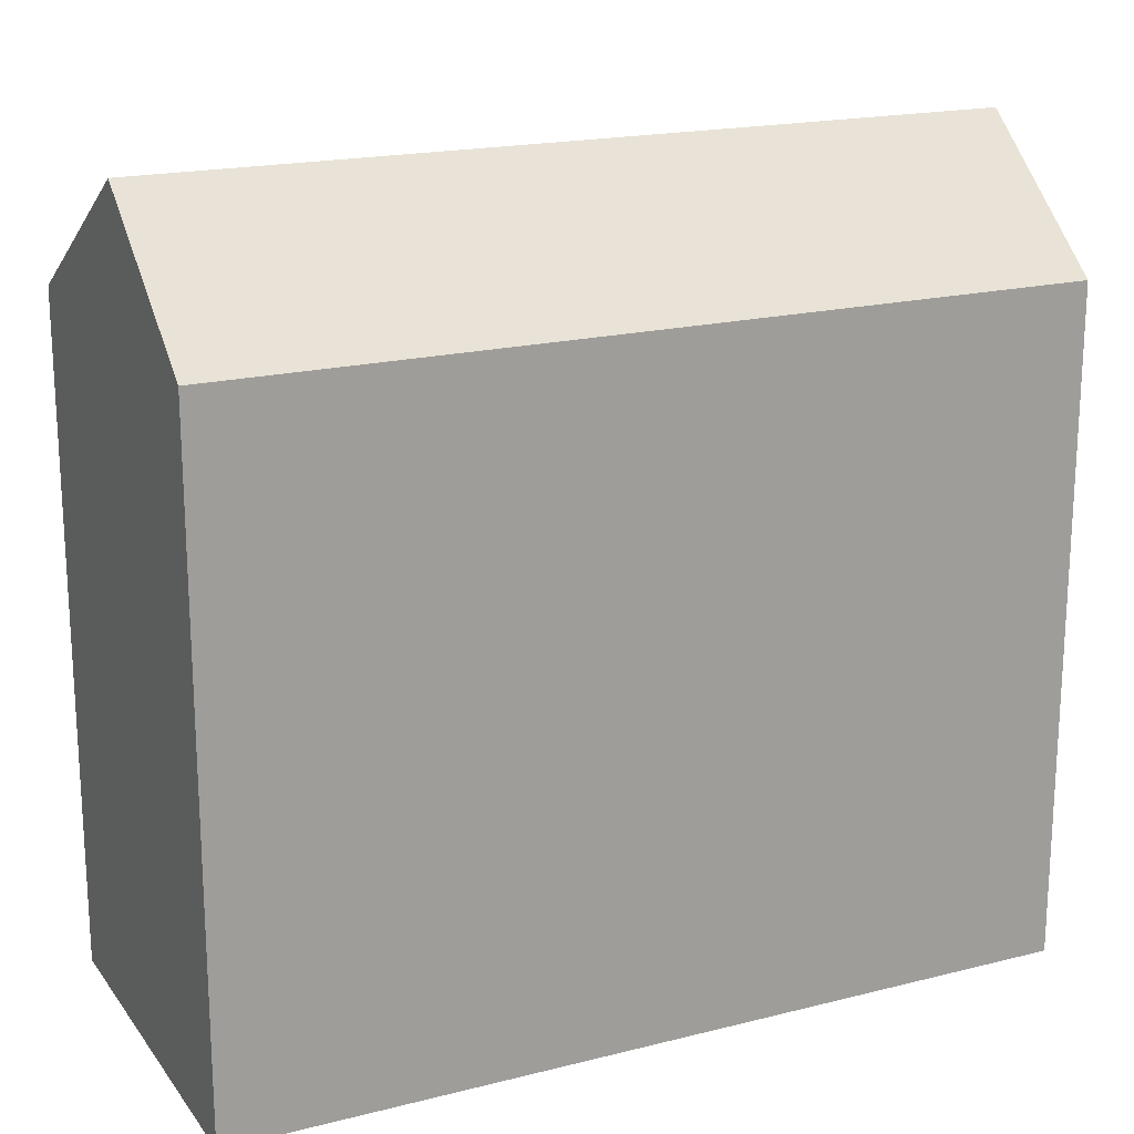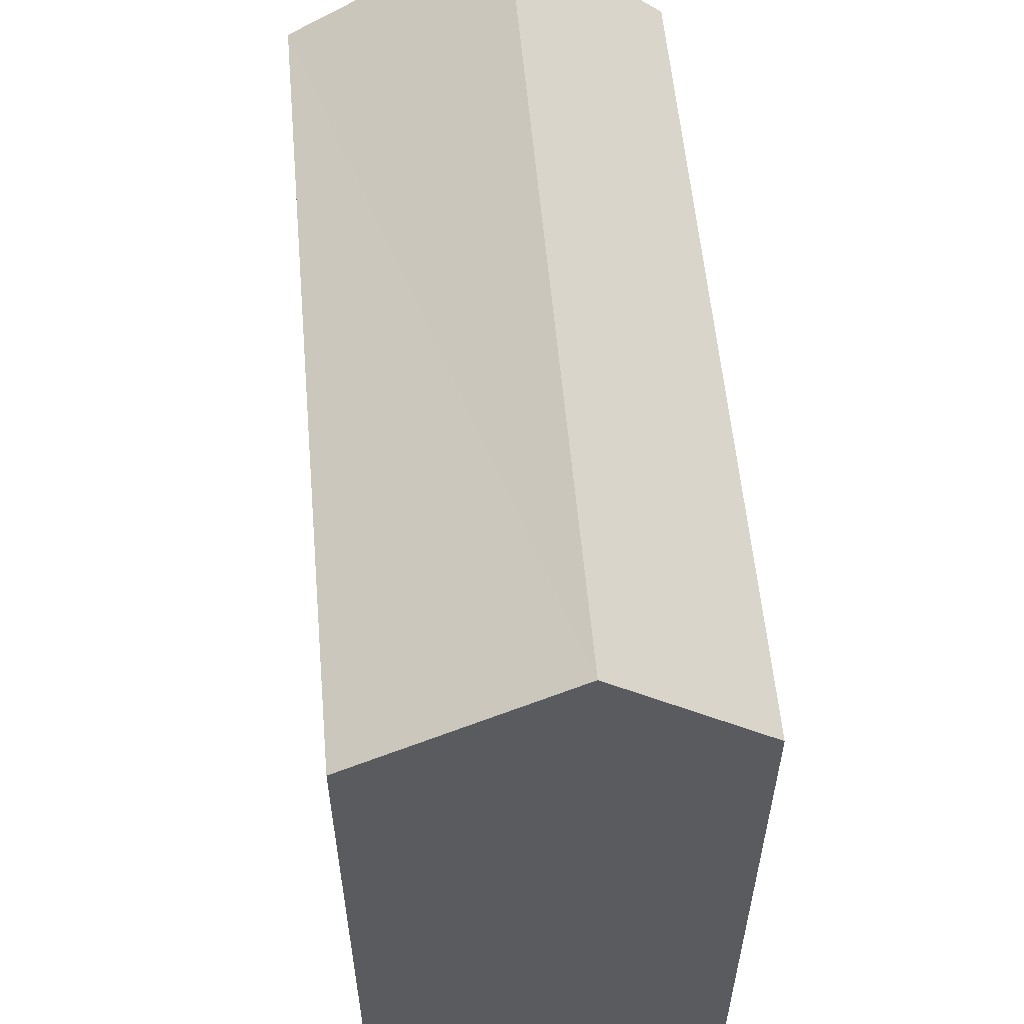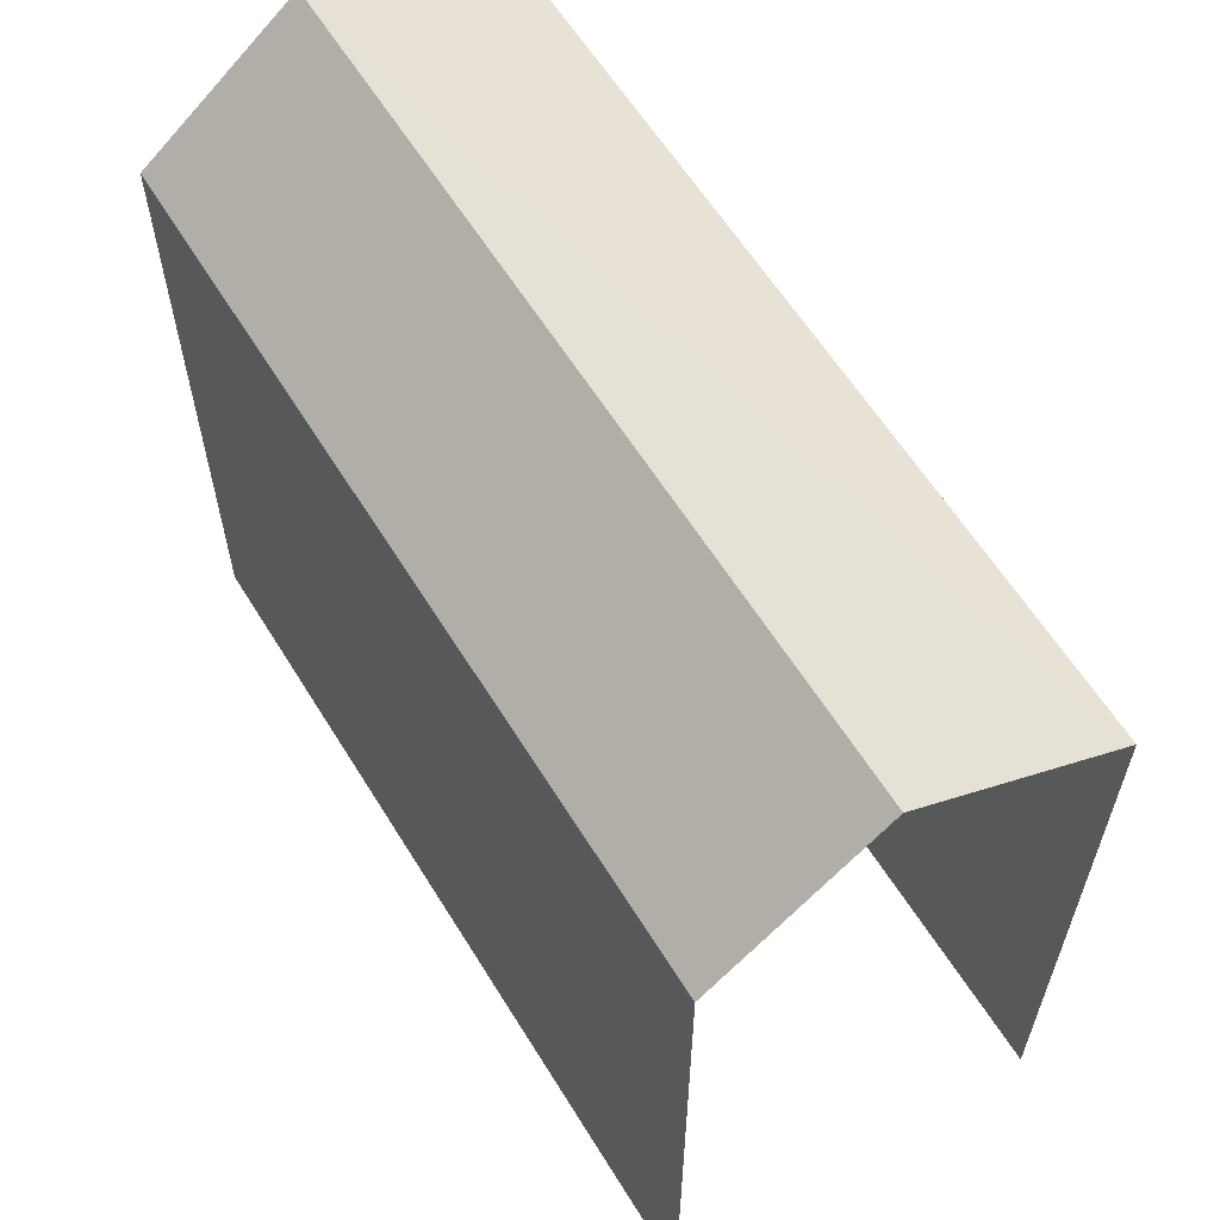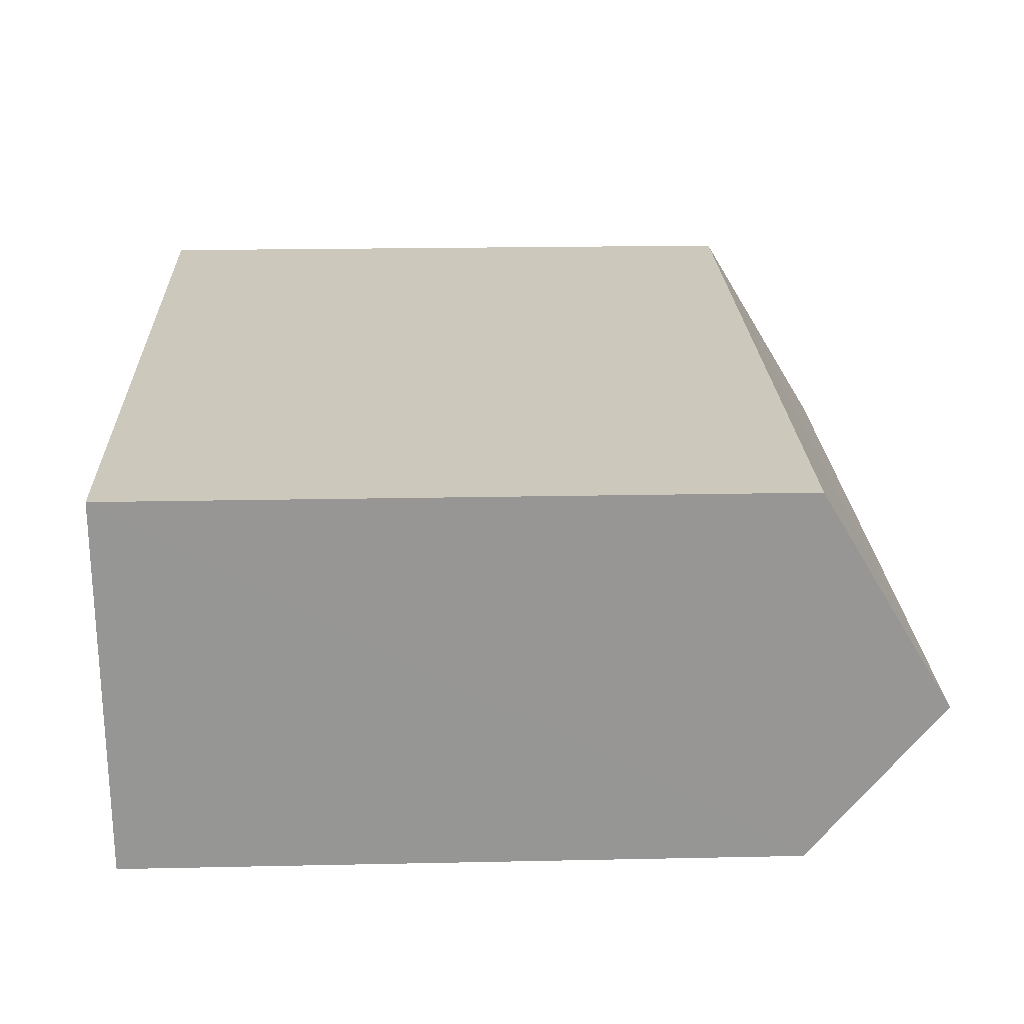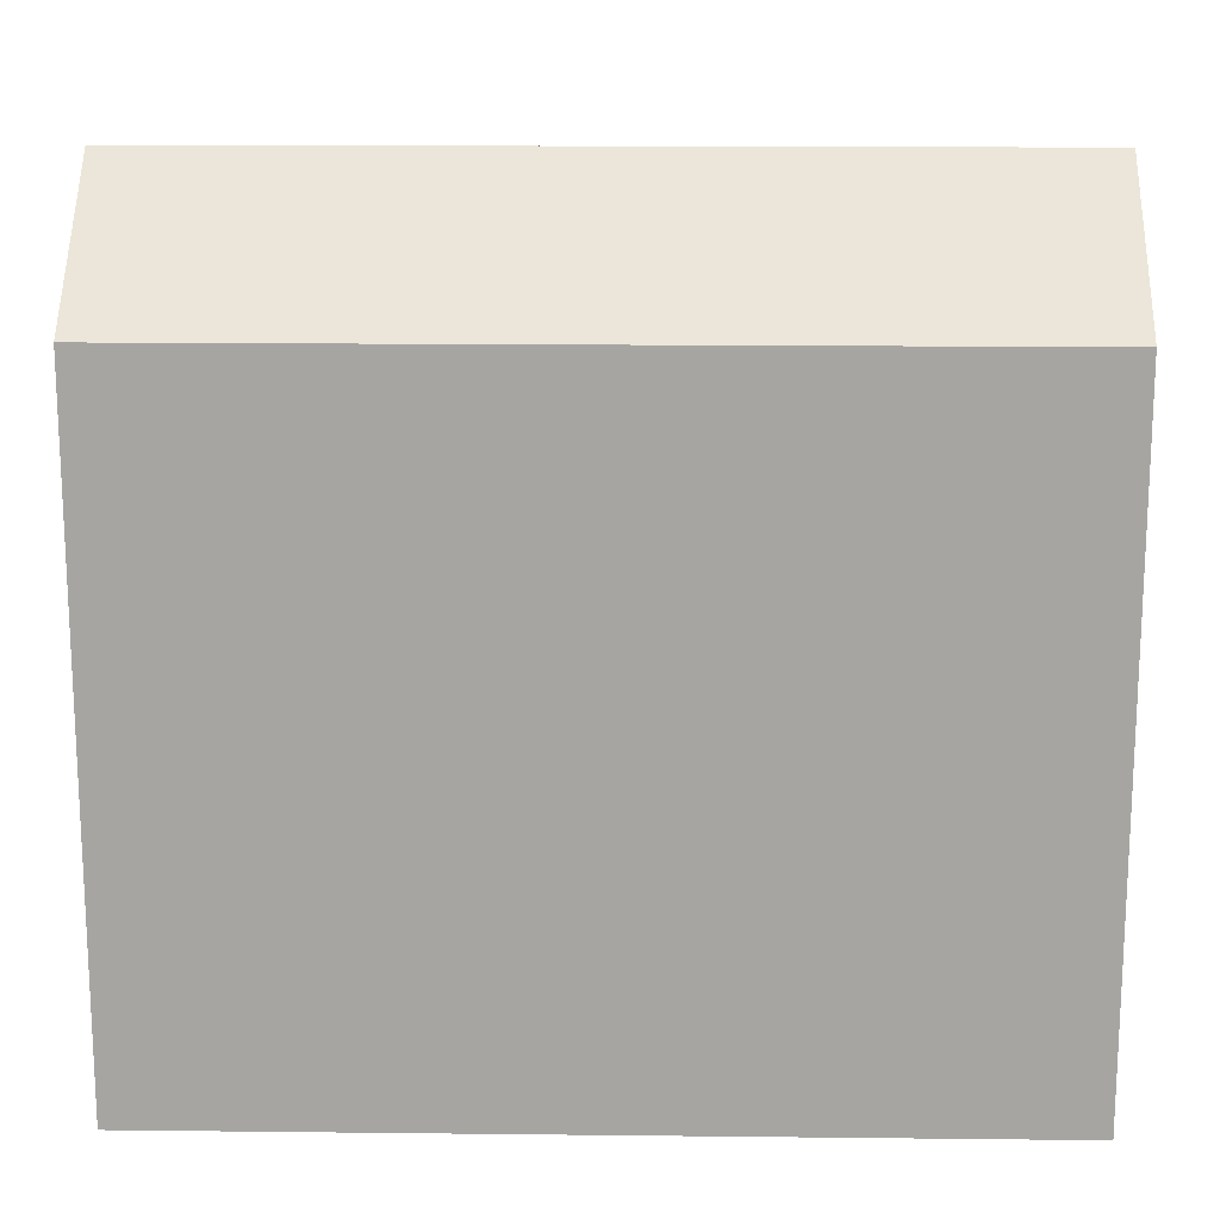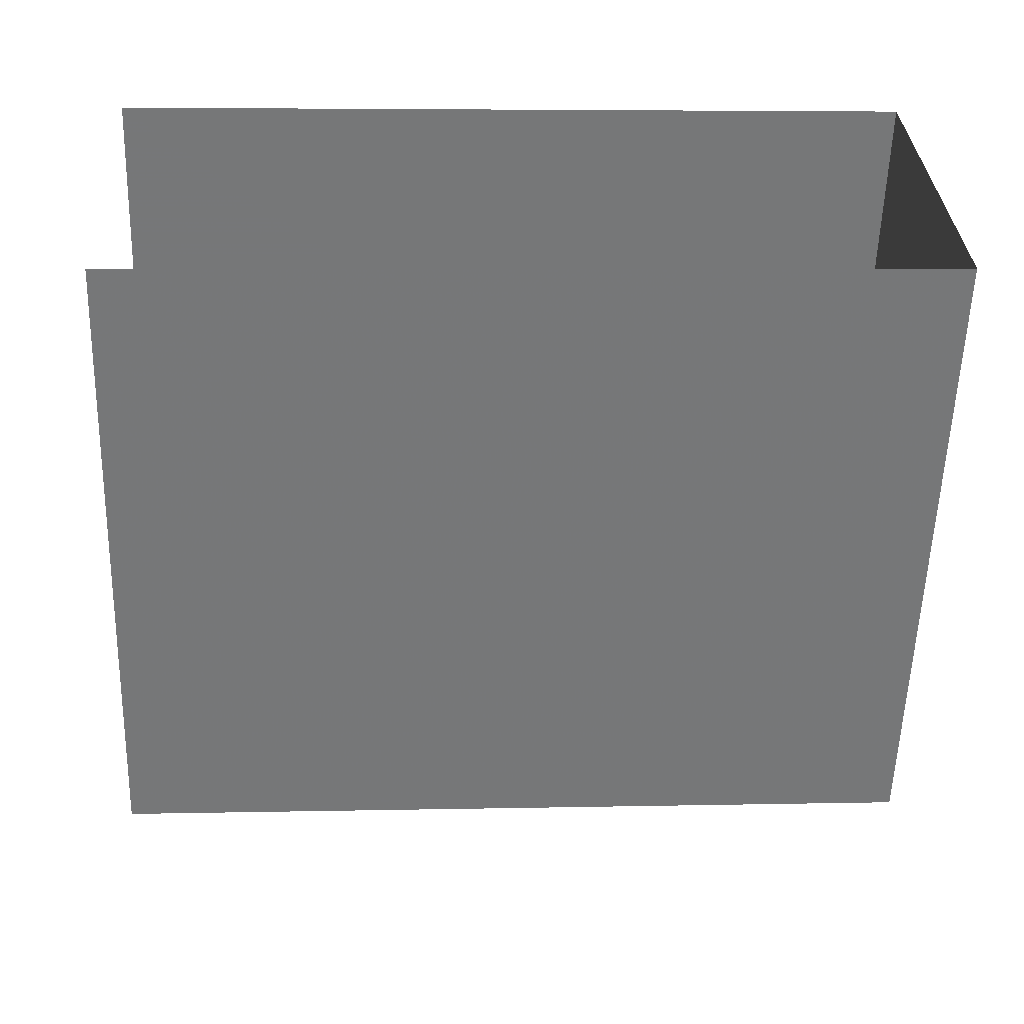
<metadata>
{"format":"obj","ext":"obj","renderer":"f3d","projection":"perspective","resolution":1024,"background":"white","views":[{"elev":18.9,"azim":-28.7,"up":"+Z"},{"elev":56.9,"azim":-98.2,"up":"+Z"},{"elev":60.9,"azim":55.1,"up":"+Z"},{"elev":25.5,"azim":-92.3,"up":"+Y"},{"elev":16.2,"azim":-1.9,"up":"+Z"},{"elev":-56.9,"azim":178.4,"up":"+Y"}]}
</metadata>
<code>
v -3.739e+05 -1.051e+05 21.51
v -3.739e+05 -1.051e+05 21.5
v -3.739e+05 -1.051e+05 21.5
v -3.739e+05 -1.051e+05 21.5
v -3.739e+05 -1.051e+05 28.19
v -3.739e+05 -1.051e+05 28.19
v -3.739e+05 -1.051e+05 29.52
v -3.739e+05 -1.051e+05 29.52
v -3.739e+05 -1.051e+05 28.2
v -3.739e+05 -1.051e+05 28.19
f 1 2 3
f 4 1 3
f 4 3 10
f 10 5 8
f 10 3 5
f 5 6 7
f 8 5 7
f 9 10 8
f 7 9 8
f 9 1 4
f 10 9 4
f 6 2 9
f 6 9 7
f 2 1 9
f 6 3 2
f 6 5 3

</code>
